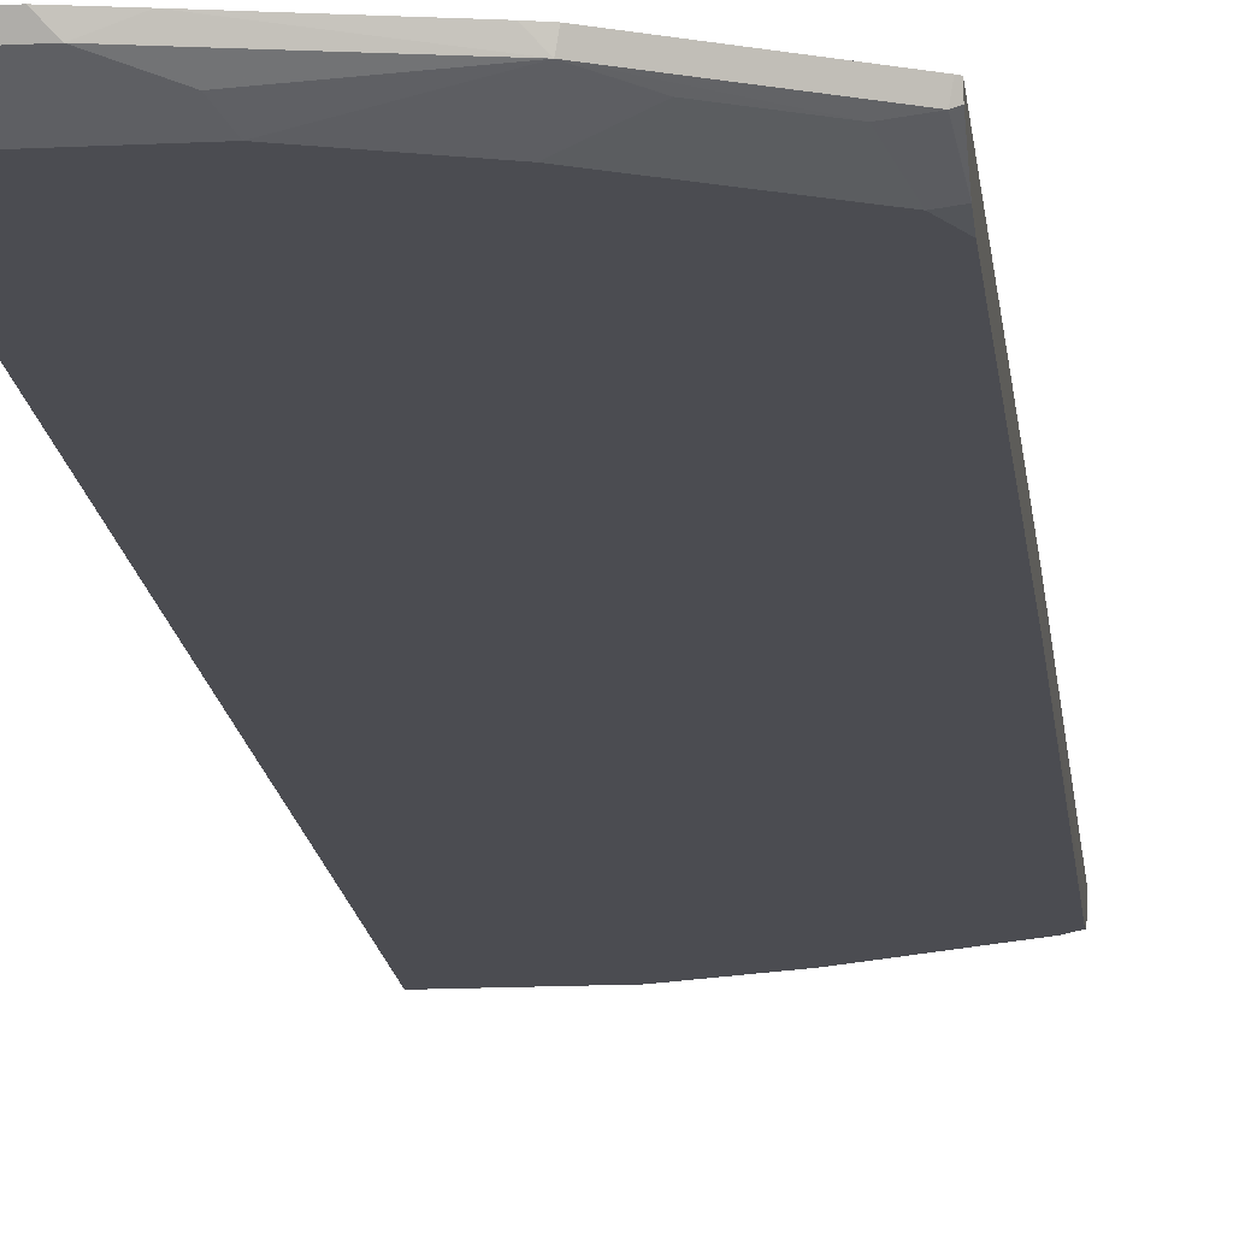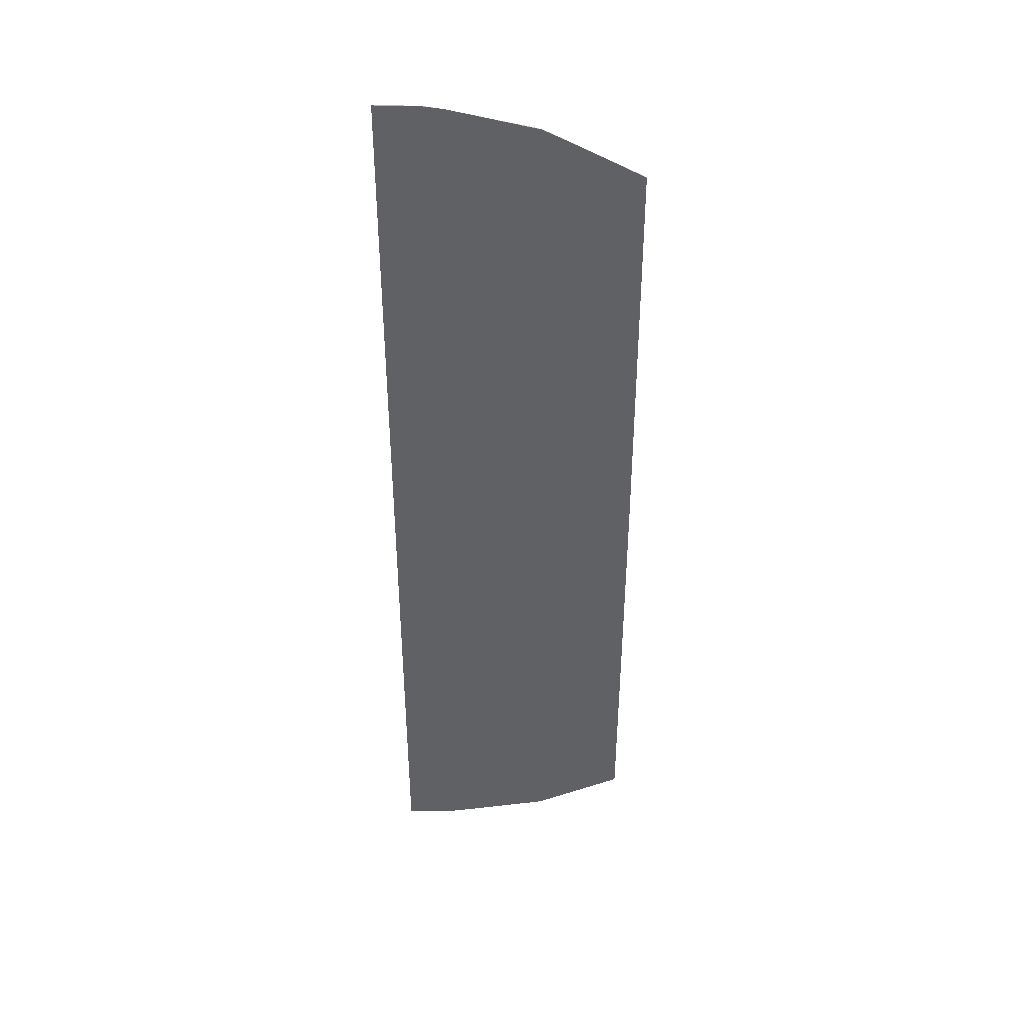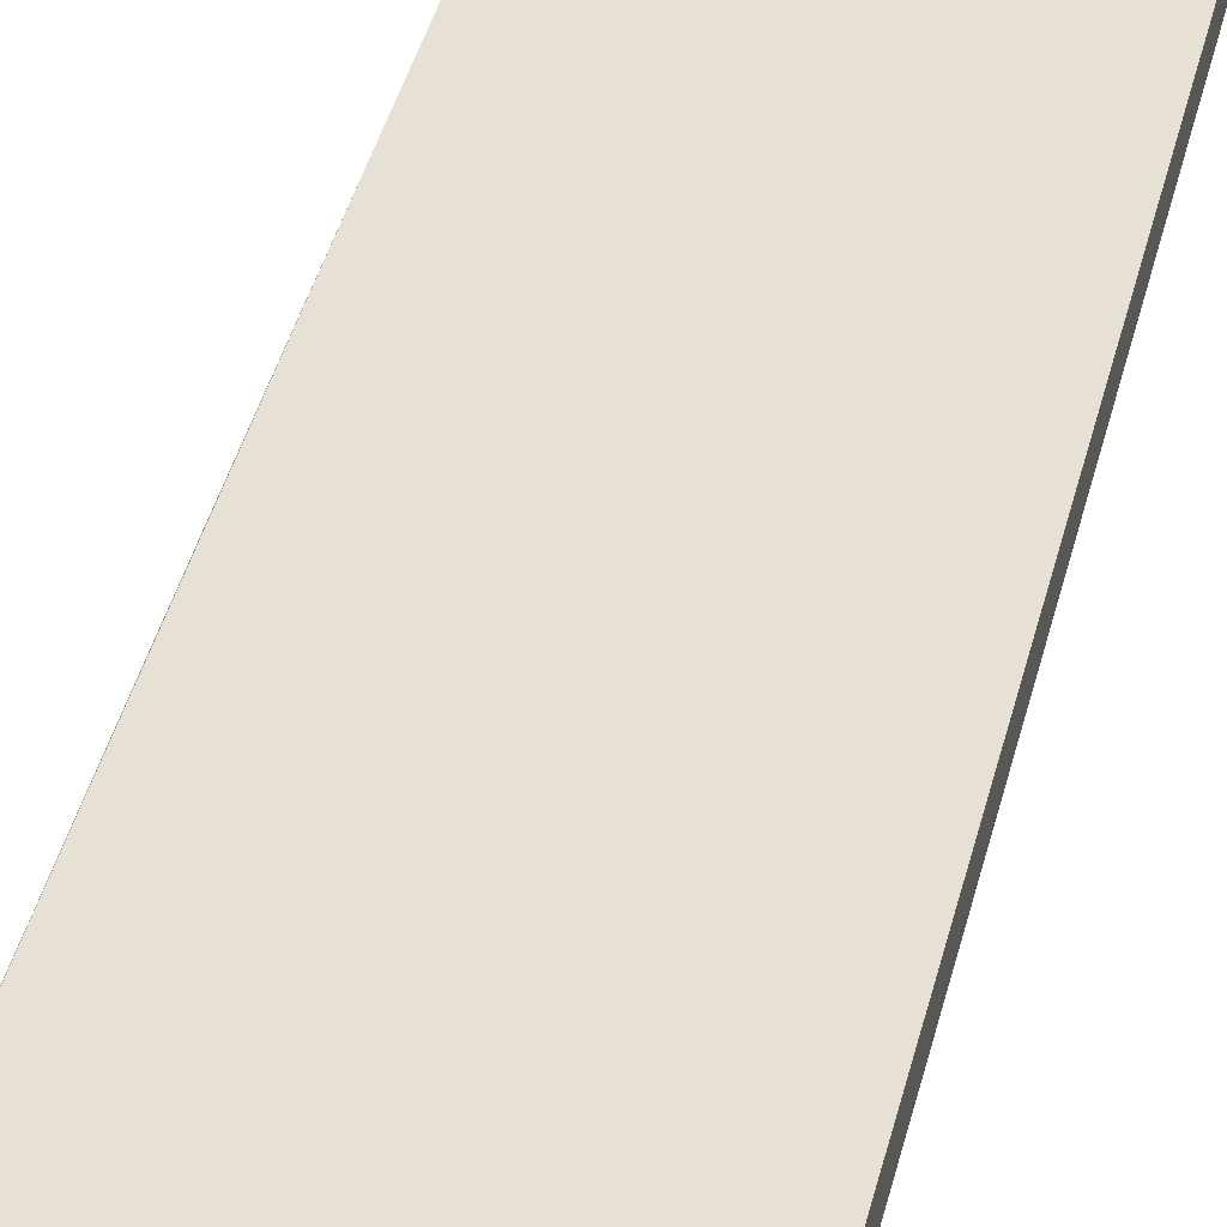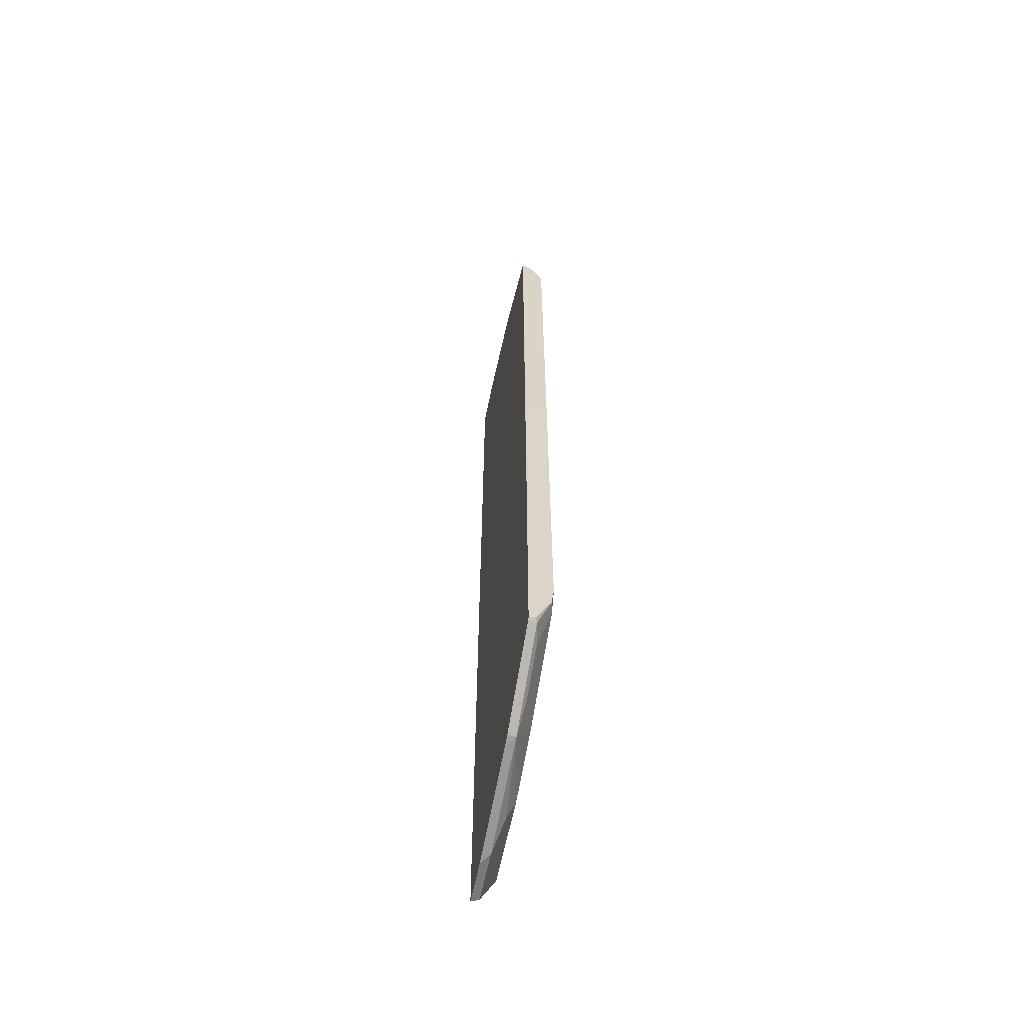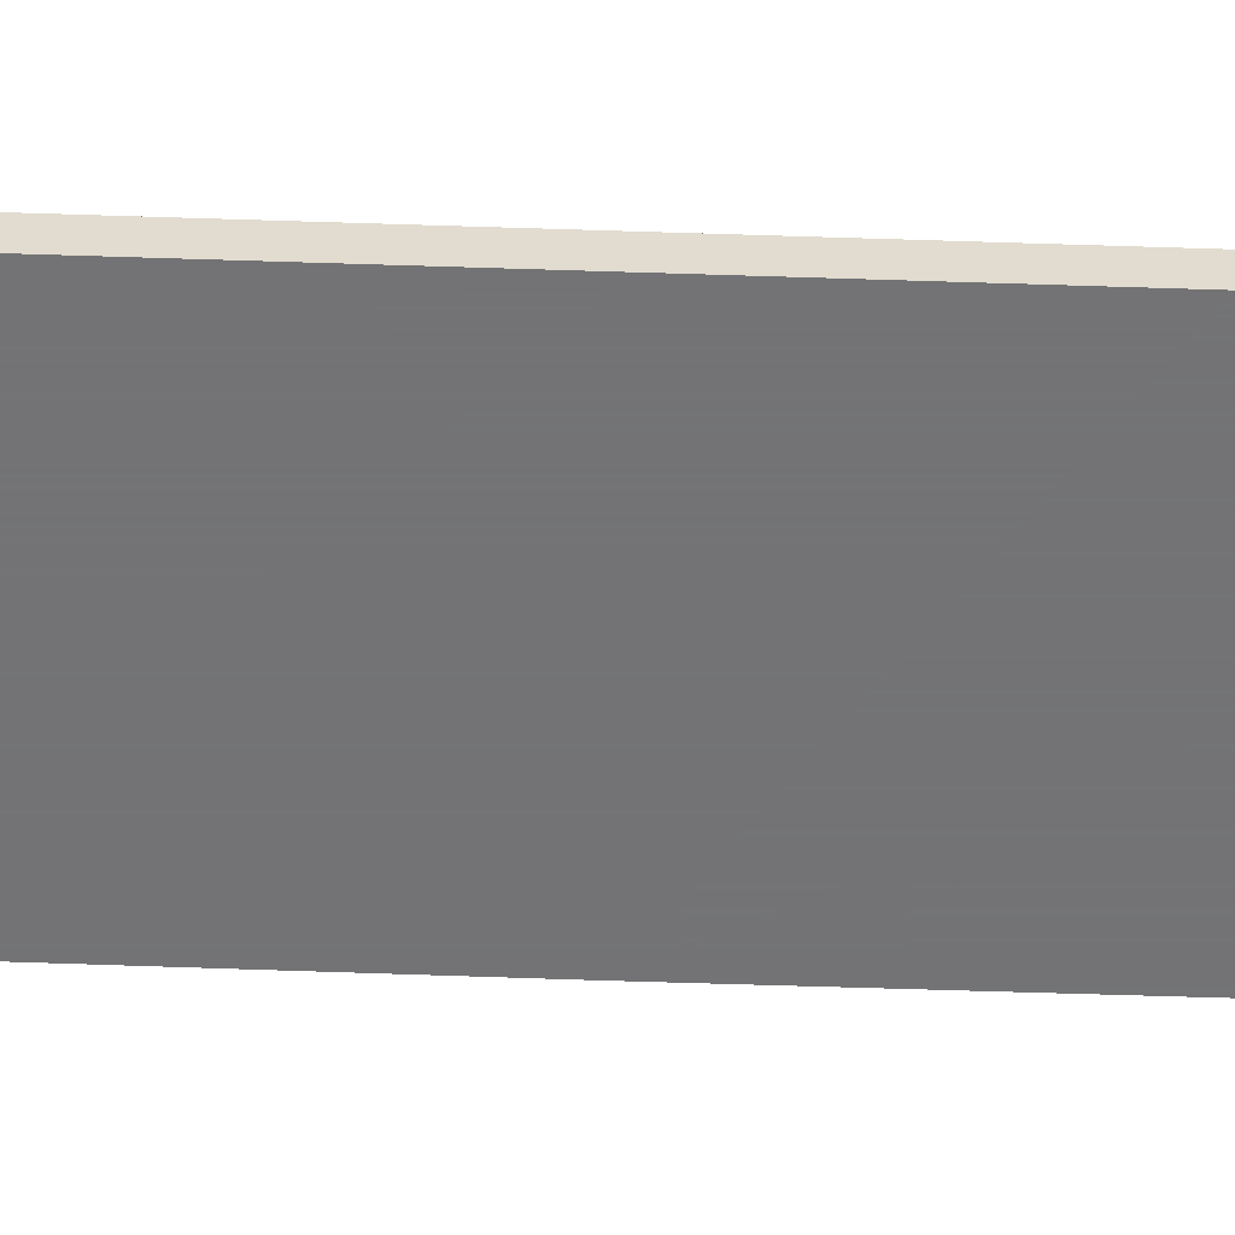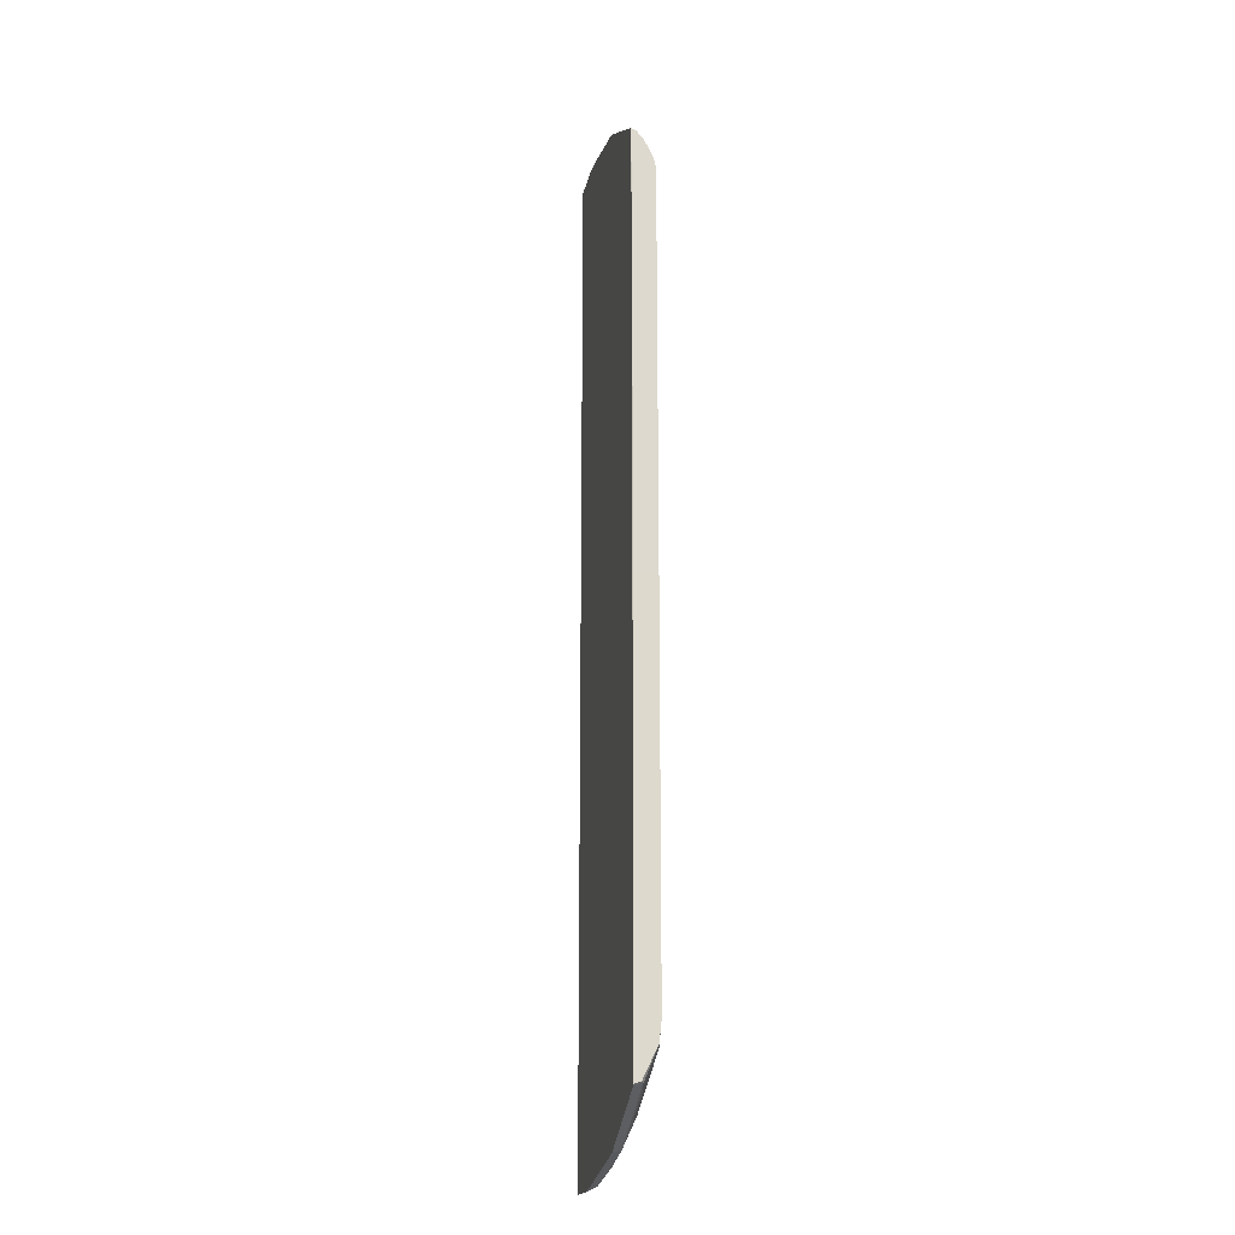
<metadata>
{"format":"obj","ext":"obj","renderer":"f3d","projection":"perspective","resolution":1024,"background":"white","views":[{"elev":-15.4,"azim":-174.0,"up":"+Y"},{"elev":41.5,"azim":-178.4,"up":"+Z"},{"elev":39.0,"azim":13.0,"up":"+Y"},{"elev":-61.9,"azim":-101.5,"up":"+Z"},{"elev":-56.0,"azim":88.0,"up":"+Y"},{"elev":-18.1,"azim":-100.9,"up":"+Z"}]}
</metadata>
<code>
v 0.0003171 -0.5636 -0.001004
v 0.0003171 -0.5636 0.789
v -0.1503 -0.5636 0.789
v 0.0003171 -0.5385 0.839
v -0.07515 -0.5385 0.839
v -0.1503 -0.551 0.814
v -0.263 -0.5385 0.8015
v -0.1691 -0.5448 0.8172
v -0.1128 -0.526 0.8406
v -0.1113 -0.5245 0.8417
v -0.263 -0.5245 0.8084
v -0.2991 -0.5245 0.7911
v -0.3772 -0.5245 0.7521
v -0.4289 -0.5245 0.7255
v -0.4289 -0.5333 0.7211
v -0.4133 -0.5385 0.7264
v -0.4289 -0.5437 0.7081
v -0.4289 -0.5524 0.6929
v -0.4319 -0.5636 -0.001004
v -0.4319 -0.526 -0.001004
v -0.4319 -0.5245 -0.3455
v 0.0003171 -0.5245 0.8461
v -0.07515 -0.5245 0.8461
v 0.0002748 -0.5245 -0.8461
v 0.0002748 -0.5385 -0.8391
v -0.0877 -0.5385 -0.8391
v -0.07369 -0.5245 -0.8461
v -0.2783 -0.5245 -0.8043
v -0.2615 -0.5245 -0.8085
v -0.2755 -0.5385 -0.8015
v -0.1229 -0.5245 -0.8367
v -0.1378 -0.551 -0.814
v -0.1503 -0.5636 -0.7889
v -0.263 -0.5636 -0.7514
v -0.3193 -0.5448 -0.7702
v -0.3945 -0.5448 -0.7326
v -0.4258 -0.5385 -0.7263
v -0.4286 -0.5245 -0.7291
v -0.4319 -0.5245 -0.7269
v -0.4319 -0.5354 -0.7232
v -0.4319 -0.5598 -0.6725
v -0.4319 -0.5636 -0.6387
v -0.4133 -0.5636 -0.6763
v 0.0002748 -0.5636 -0.7889
v -0.4289 -0.5636 0.6606
v -0.4289 -0.5597 0.6782
v -0.3757 -0.5542 0.7185
v -0.3006 -0.5542 0.7561
v -0.4133 -0.5636 0.6763
v -0.263 -0.5636 0.7514
f 41 19 21
f 42 19 41
f 42 43 19
f 37 36 43
f 37 43 41
f 36 35 43
f 21 22 24
f 42 41 43
f 28 39 24
f 38 30 37
f 39 41 21
f 40 41 39
f 40 37 41
f 38 37 40
f 38 40 39
f 38 39 28
f 38 28 30
f 37 30 36
f 36 30 35
f 34 33 43
f 39 21 24
f 33 44 43
f 49 50 48
f 26 25 33
f 50 45 3
f 7 50 3
f 16 7 13
f 16 48 7
f 7 48 50
f 30 34 35
f 49 45 50
f 46 45 49
f 46 49 48
f 47 46 48
f 47 48 16
f 47 16 18
f 47 18 46
f 46 18 19
f 46 19 45
f 45 19 3
f 3 19 1
f 43 44 19
f 44 1 19
f 25 1 44
f 26 33 32
f 33 25 44
f 30 33 34
f 34 43 35
f 30 26 32
f 17 19 18
f 17 18 16
f 17 16 15
f 15 16 13
f 15 13 14
f 13 11 14
f 12 11 13
f 12 13 7
f 12 7 11
f 7 10 11
f 9 10 7
f 9 5 10
f 8 6 5
f 8 5 9
f 8 9 7
f 8 7 6
f 6 7 3
f 5 3 4
f 4 3 2
f 2 3 1
f 30 32 33
f 17 15 19
f 15 14 19
f 6 3 5
f 20 21 19
f 31 29 27
f 20 19 14
f 31 27 26
f 31 30 29
f 29 30 28
f 29 28 27
f 27 28 24
f 27 24 26
f 26 24 25
f 25 24 1
f 31 26 30
f 2 1 22
f 1 24 22
f 11 22 14
f 10 22 11
f 20 14 21
f 14 22 21
f 23 5 22
f 23 10 5
f 5 4 22
f 4 2 22
f 23 22 10

</code>
